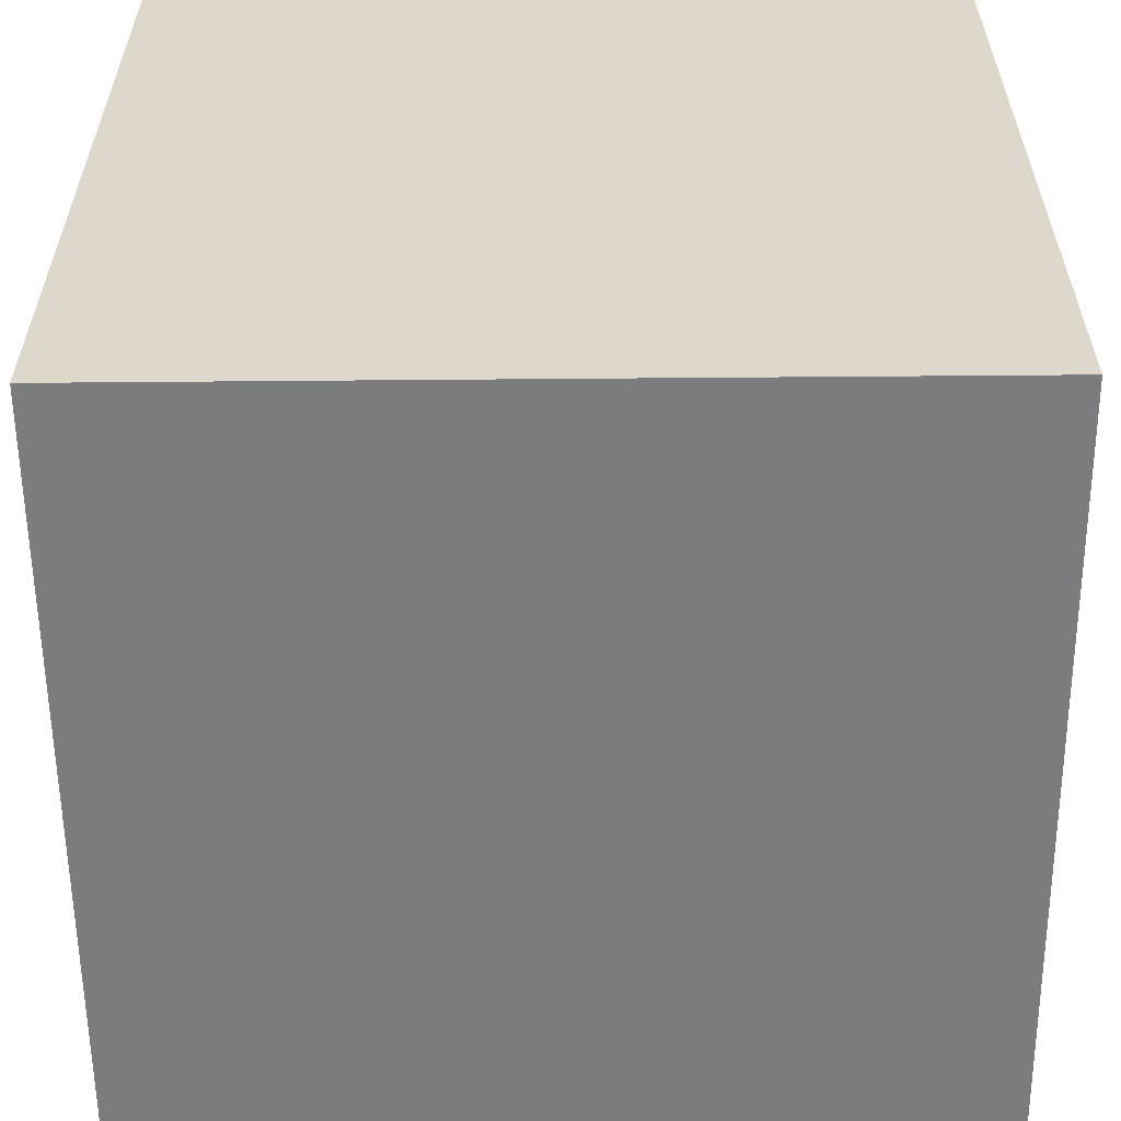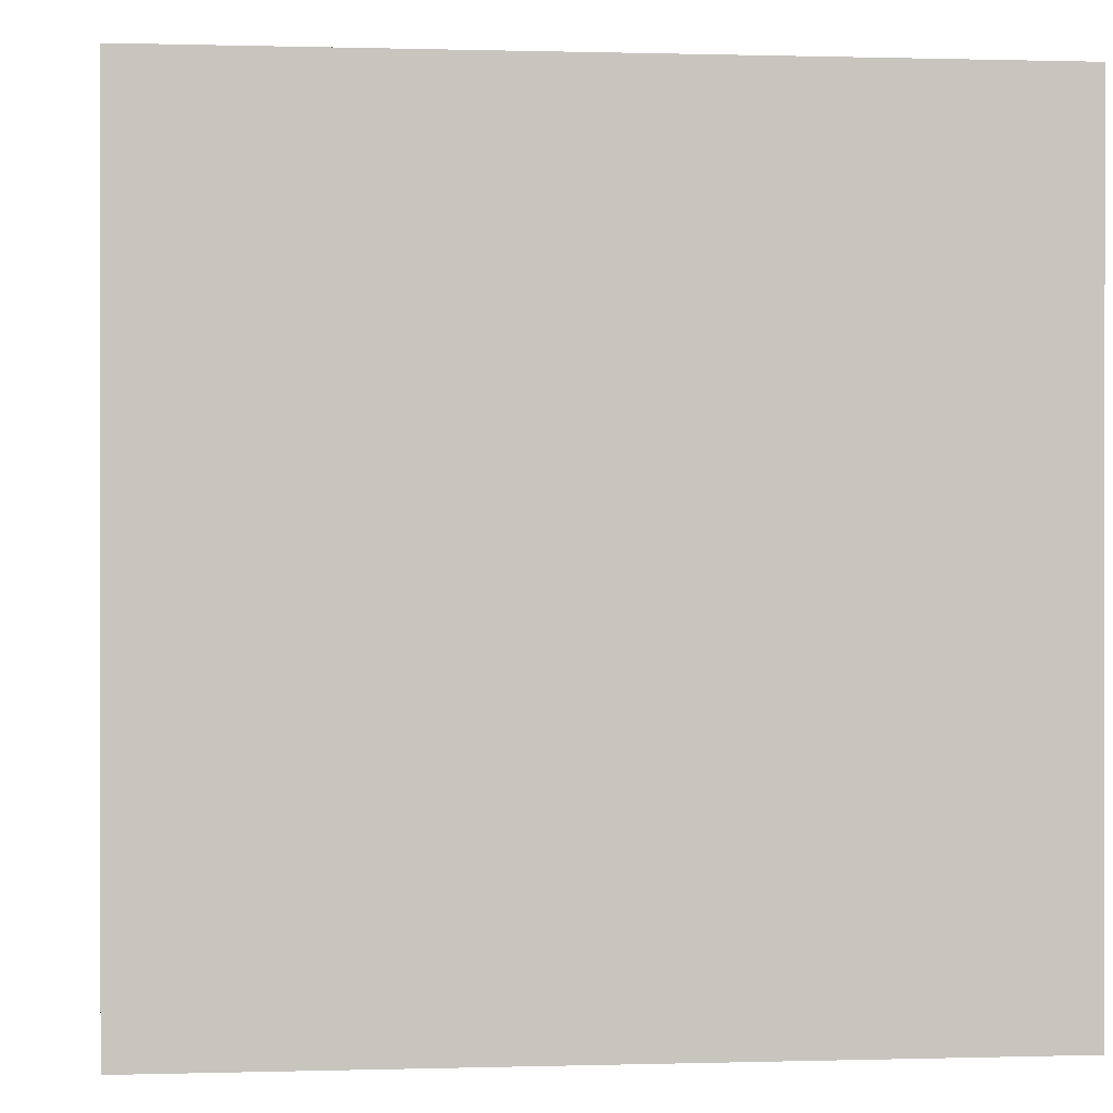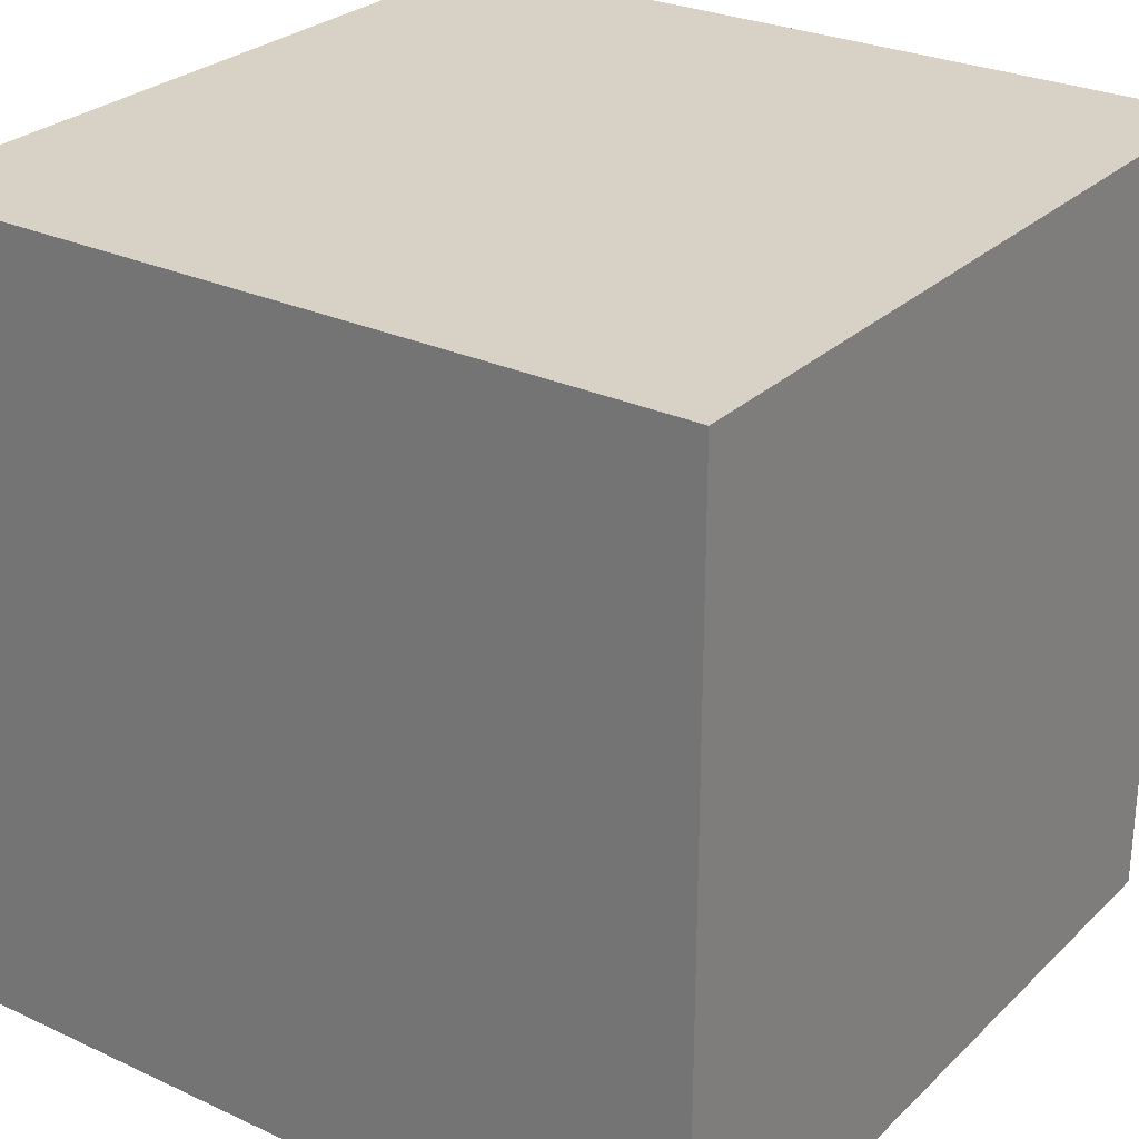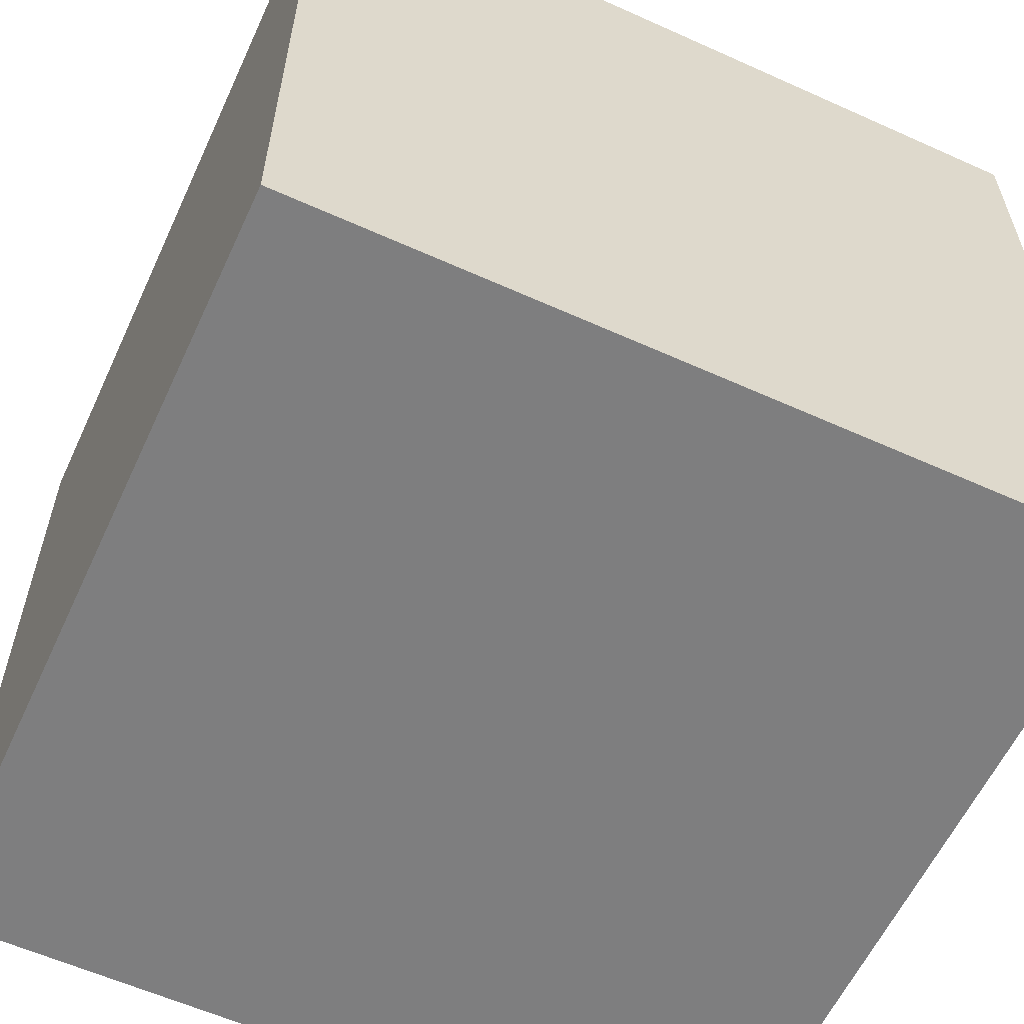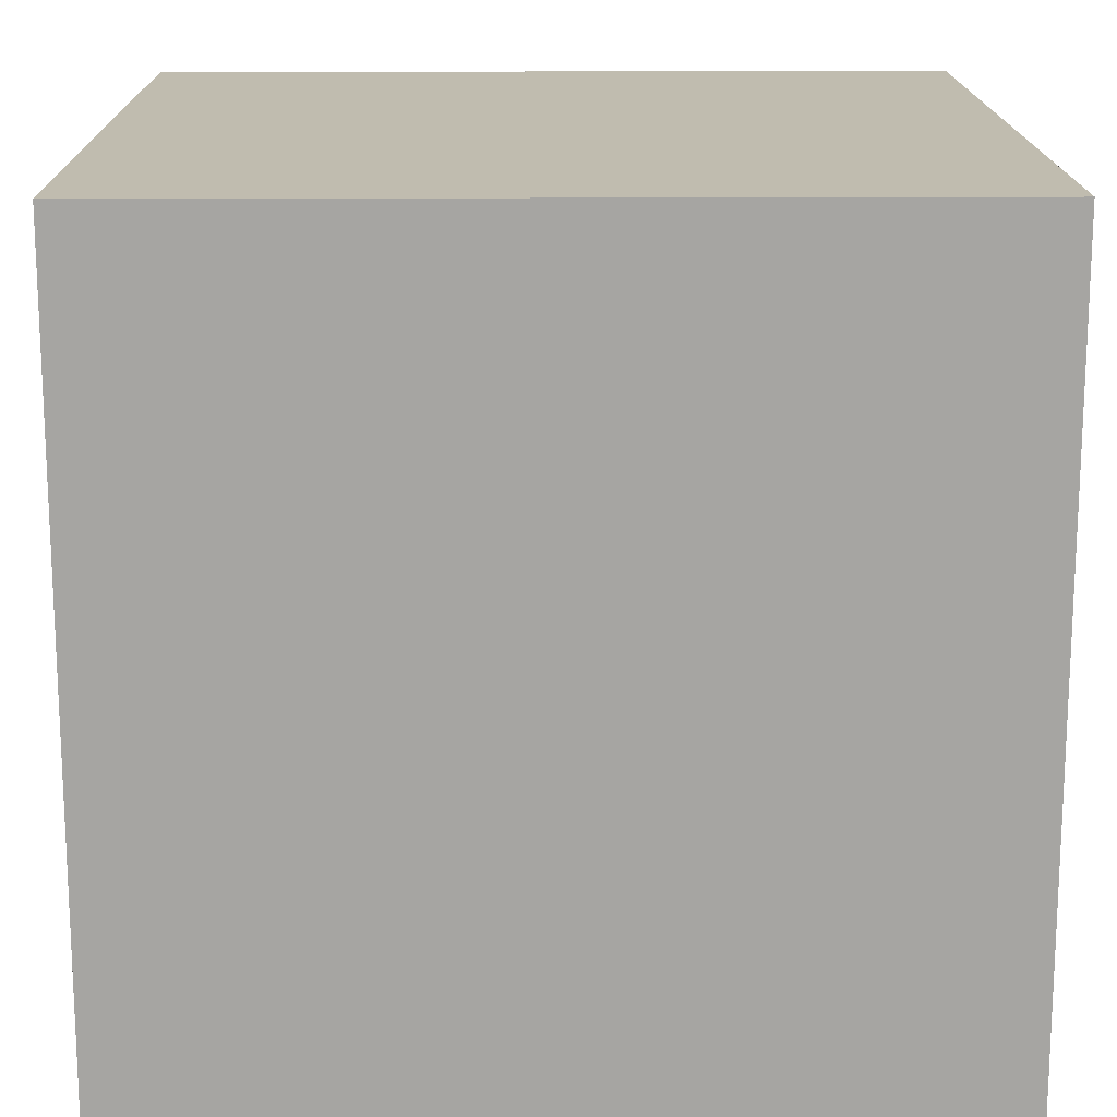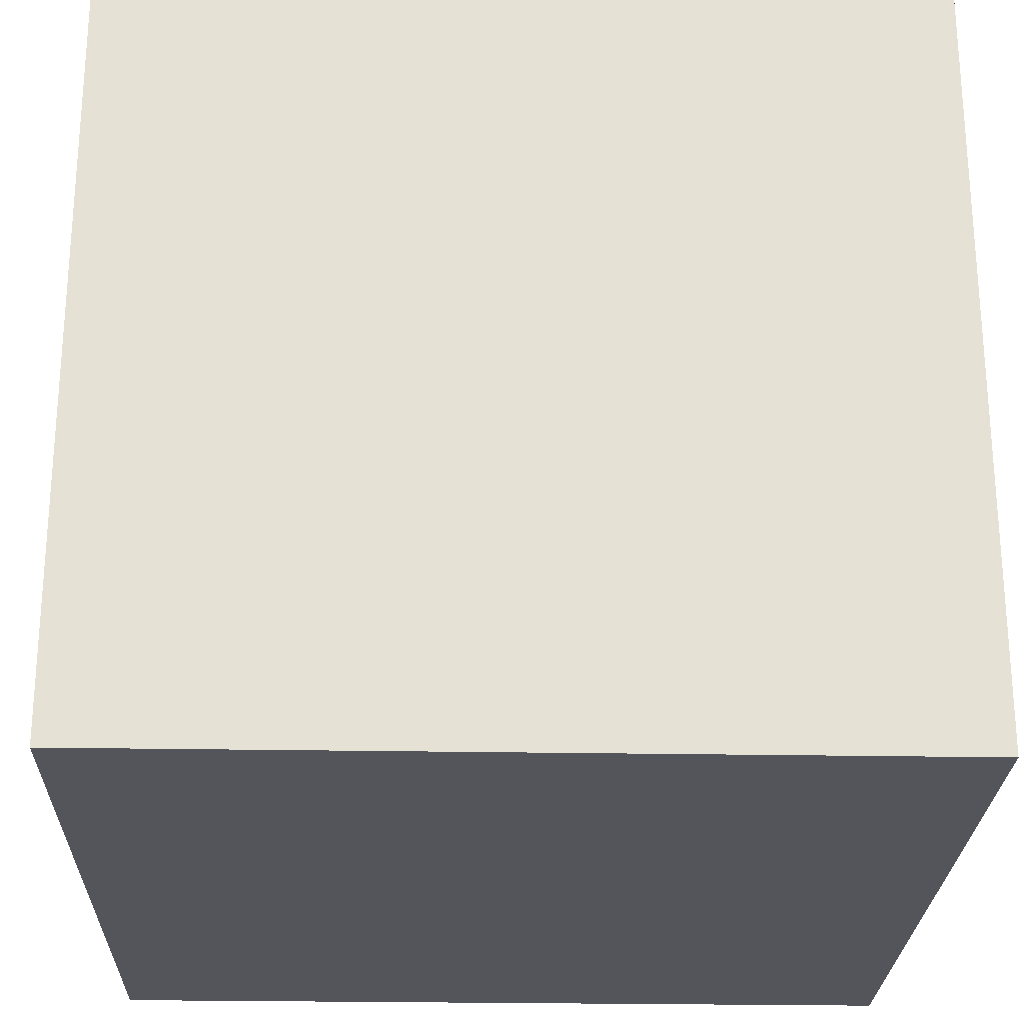
<metadata>
{"format":"obj","ext":"obj","renderer":"f3d","projection":"perspective","resolution":1024,"background":"white","views":[{"elev":-58.6,"azim":90.5,"up":"+Z"},{"elev":0.3,"azim":173.7,"up":"+Y"},{"elev":27.5,"azim":-54.6,"up":"+Z"},{"elev":-59.5,"azim":-114.8,"up":"+Y"},{"elev":16.3,"azim":-0.7,"up":"+Y"},{"elev":-24.9,"azim":-1.7,"up":"+Z"}]}
</metadata>
<code>
o Cube
v -0.5 -0.5 0.5
v -0.5 0.5 0.5
v -0.5 -0.5 -0.5
v -0.5 0.5 -0.5
v 0.5 -0.5 0.5
v 0.5 0.5 0.5
v 0.5 -0.5 -0.5
v 0.5 0.5 -0.5
v -0.5 0 0.5
v -0.5 0 0
v -0.5 -0.5 0
v -0.5 -0 -0.5
v 0 -0 -0.5
v 0 -0.5 -0.5
v 0.5 -0 -0.5
v 0.5 0 0
v 0.5 -0.5 0
v 0.5 0 0.5
v 0 0 0.5
v 0 -0.5 0.5
v 0 -0.5 0
v 0 0.5 -0.5
v 0 0.5 -0
v 0.5 0.5 -0
v -0.5 0.5 -0
v 0 0.5 0.5
v -0.5 0.25 0.5
v -0.5 -0.25 -0.25
v -0.5 -0.5 -0.25
v -0.5 0.25 -0.5
v 0.25 -0.25 -0.5
v 0.25 -0.5 -0.5
v 0.5 0.25 -0.5
v 0.5 0.25 -0.25
v 0.5 -0.5 -0.25
v 0.5 0.25 0.5
v 0.25 0.25 0.5
v 0.25 -0.5 0.5
v 0.25 -0.5 -0.25
v 0.25 0.5 -0.5
v 0.25 0.5 0.25
v 0.5 0.5 -0.25
v -0.5 0.5 -0.25
v 0.25 0.5 0.5
v -0.5 -0.25 0.5
v -0.5 0.25 0.25
v -0.5 -0.5 0.25
v -0.5 -0.25 -0.5
v -0.25 0.25 -0.5
v -0.25 -0.5 -0.5
v 0.5 -0.25 -0.5
v 0.5 -0.25 0.25
v 0.5 -0.5 0.25
v 0.5 -0.25 0.5
v -0.25 -0.25 0.5
v -0.25 -0.5 0.5
v -0.25 -0.5 0.25
v -0.25 0.5 -0.5
v -0.25 0.5 -0.25
v 0.5 0.5 0.25
v -0.5 0.5 0.25
v -0.25 0.5 0.5
v 0 0.5 0.25
v -0.25 0.5 -0
v -0.25 0.5 0.25
v 0 -0.5 0.25
v 0.25 -0.5 0
v 0.25 -0.5 0.25
v -0.25 0 0.5
v 0 0.25 0.5
v -0.25 0.25 0.5
v 0.5 0 0.25
v 0.5 0.25 -0
v 0.5 0.25 0.25
v 0.25 -0 -0.5
v 0 0.25 -0.5
v 0.25 0.25 -0.5
v -0.5 -0 -0.25
v -0.5 0.25 -0
v -0.5 0.25 -0.25
v 0.25 0.5 -0.25
v 0 0.5 -0.25
v 0.25 0.5 -0
v -0.25 -0.5 -0.25
v 0 -0.5 -0.25
v -0.25 -0.5 0
v 0.25 -0.25 0.5
v 0.25 0 0.5
v 0 -0.25 0.5
v 0.5 -0.25 -0.25
v 0.5 -0 -0.25
v 0.5 -0.25 0
v -0.25 -0.25 -0.5
v -0.25 -0 -0.5
v 0 -0.25 -0.5
v -0.5 -0.25 0.25
v -0.5 0 0.25
v -0.5 -0.25 0
f 2 46 27
f 4 49 30
f 8 34 33
f 6 37 36
f 7 39 32
f 4 59 58
f 2 61 46
f 4 58 49
f 8 42 34
f 6 44 37
f 7 35 39
f 4 43 59
f 23 63 41
f 23 64 63
f 25 61 65
f 21 66 57
f 21 67 66
f 17 53 68
f 19 69 55
f 19 70 69
f 26 62 71
f 16 72 52
f 16 73 72
f 24 60 74
f 13 75 31
f 13 76 75
f 22 40 77
f 10 78 28
f 10 79 78
f 25 43 80
f 22 81 40
f 22 82 81
f 23 41 83
f 14 84 50
f 14 85 84
f 21 57 86
f 18 87 54
f 18 88 87
f 19 55 89
f 15 90 51
f 15 91 90
f 16 52 92
f 12 93 48
f 12 94 93
f 13 31 95
f 9 96 45
f 9 97 96
f 10 28 98
f 98 29 11
f 98 28 29
f 28 3 29
f 96 98 11
f 96 97 98
f 97 10 98
f 45 47 1
f 45 96 47
f 96 11 47
f 95 32 14
f 95 31 32
f 31 7 32
f 93 95 14
f 93 94 95
f 94 13 95
f 48 50 3
f 48 93 50
f 93 14 50
f 92 53 17
f 92 52 53
f 52 5 53
f 90 92 17
f 90 91 92
f 91 16 92
f 51 35 7
f 51 90 35
f 90 17 35
f 89 56 20
f 89 55 56
f 55 1 56
f 87 89 20
f 87 88 89
f 88 19 89
f 54 38 5
f 54 87 38
f 87 20 38
f 86 47 11
f 86 57 47
f 57 1 47
f 84 86 11
f 84 85 86
f 85 21 86
f 50 29 3
f 50 84 29
f 84 11 29
f 83 60 24
f 83 41 60
f 41 6 60
f 81 83 24
f 81 82 83
f 82 23 83
f 40 42 8
f 40 81 42
f 81 24 42
f 80 30 12
f 80 43 30
f 43 4 30
f 78 80 12
f 78 79 80
f 79 25 80
f 28 48 3
f 28 78 48
f 78 12 48
f 77 33 15
f 77 40 33
f 40 8 33
f 75 77 15
f 75 76 77
f 76 22 77
f 31 51 7
f 31 75 51
f 75 15 51
f 74 36 18
f 74 60 36
f 60 6 36
f 72 74 18
f 72 73 74
f 73 24 74
f 52 54 5
f 52 72 54
f 72 18 54
f 71 27 9
f 71 62 27
f 62 2 27
f 69 71 9
f 69 70 71
f 70 26 71
f 55 45 1
f 55 69 45
f 69 9 45
f 68 38 20
f 68 53 38
f 53 5 38
f 66 68 20
f 66 67 68
f 67 17 68
f 57 56 1
f 57 66 56
f 66 20 56
f 65 62 26
f 65 61 62
f 61 2 62
f 63 65 26
f 63 64 65
f 64 25 65
f 41 44 6
f 41 63 44
f 63 26 44
f 59 64 23
f 59 43 64
f 43 25 64
f 39 67 21
f 39 35 67
f 35 17 67
f 37 70 19
f 37 44 70
f 44 26 70
f 34 73 16
f 34 42 73
f 42 24 73
f 49 76 13
f 49 58 76
f 58 22 76
f 46 79 10
f 46 61 79
f 61 25 79
f 58 82 22
f 58 59 82
f 59 23 82
f 32 85 14
f 32 39 85
f 39 21 85
f 36 88 18
f 36 37 88
f 37 19 88
f 33 91 15
f 33 34 91
f 34 16 91
f 30 94 12
f 30 49 94
f 49 13 94
f 27 97 9
f 27 46 97
f 46 10 97

</code>
